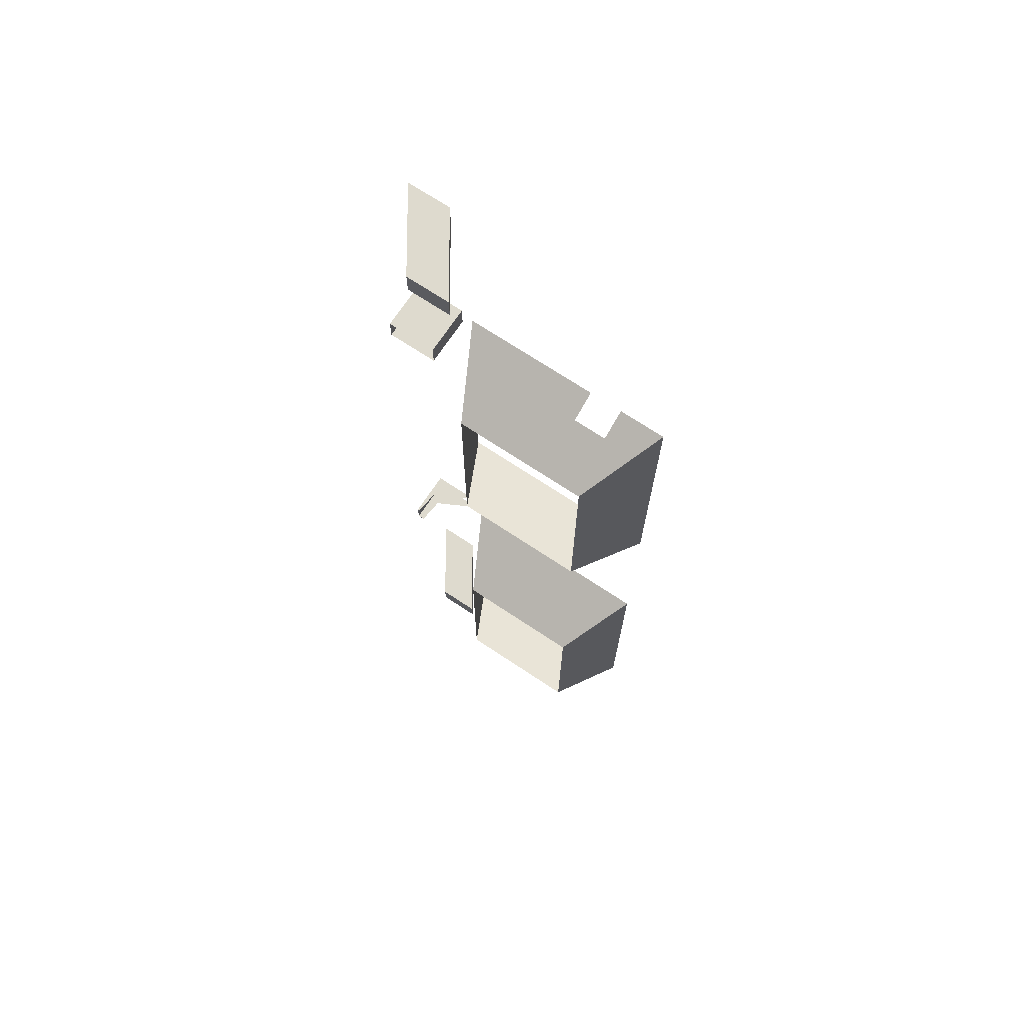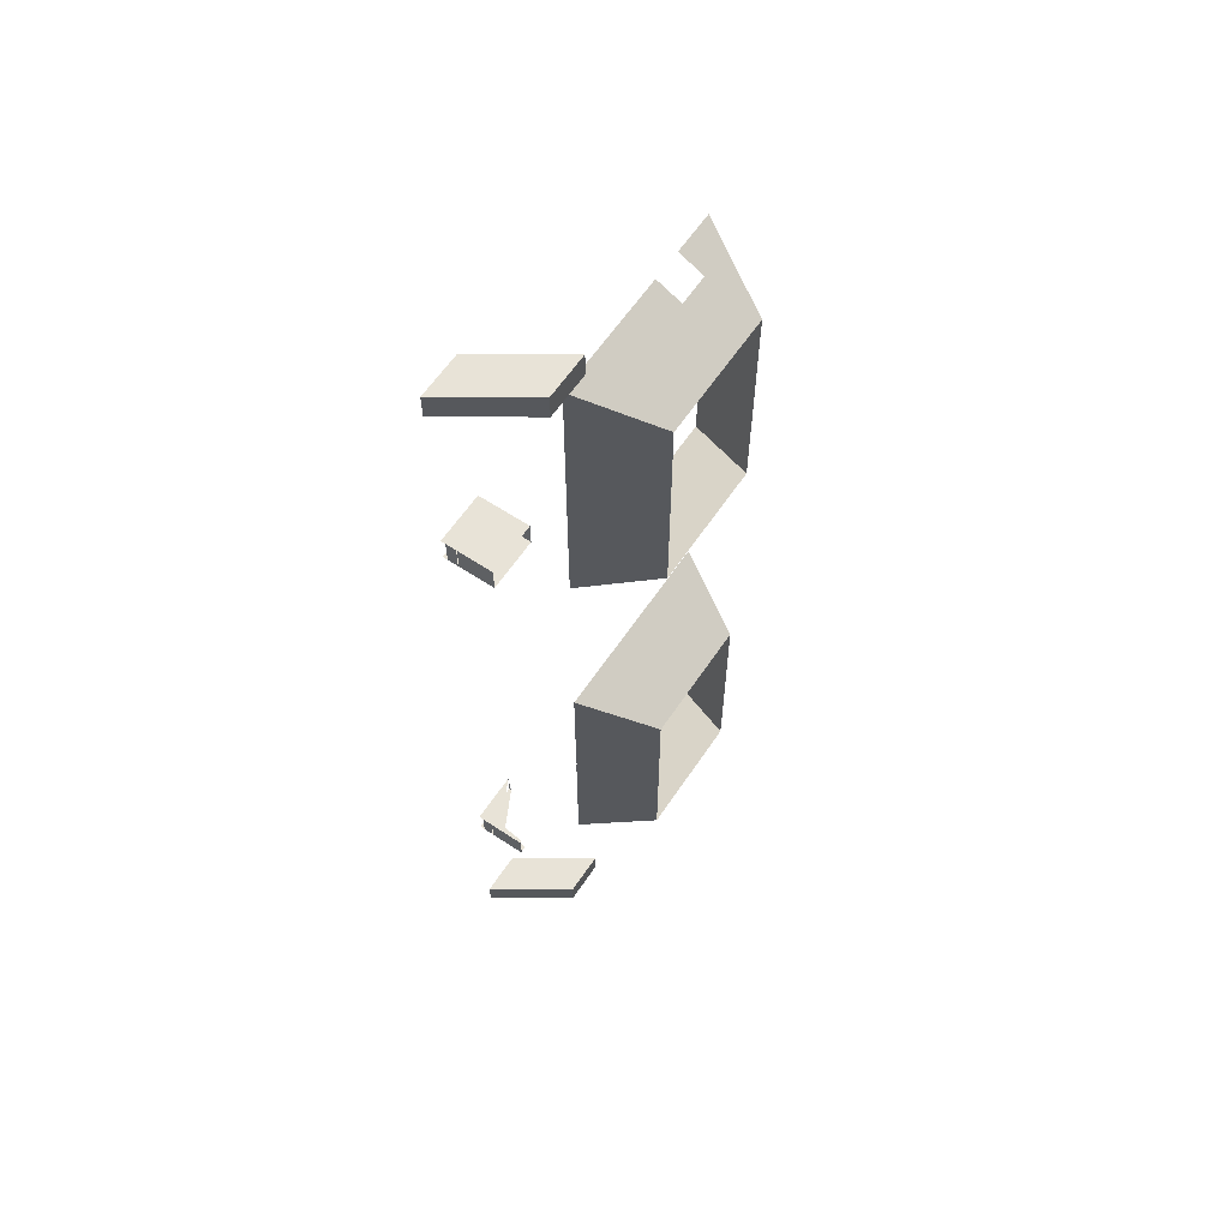
<metadata>
{"format":"obj","ext":"obj","renderer":"f3d","projection":"perspective","resolution":1024,"background":"white","views":[{"elev":71.1,"azim":-146.4,"up":"+Z"},{"elev":61.8,"azim":123.9,"up":"+Z"}]}
</metadata>
<code>
g default
v -3712 256 -5504
v -3392 256 -5504
v -3117 256 -5504
v -4032 256 -5504
v -3712 256 -5504
v -3117 256 -5504
v -3776 768 -5760
v -4032 256 -5504
v -3117 256 -5504
v -3245 768 -5760
v -3776 768 -5760
v -3117 256 -5504
v -3712 0 -5376
v -3712 256 -5504
v -4032 256 -5504
v -4160 0 -5376
v -3712 0 -5376
v -4032 256 -5504
v -3053 0 -5376
v -3117 256 -5504
v -3392 256 -5504
v -3392 0 -5376
v -3053 0 -5376
v -3392 256 -5504
v -3776 768 -8064
v -3245 768 -8064
v -3053 0 -8448
v -4160 0 -8448
v -3776 768 -8064
v -3053 0 -8448
v -4032 256 -5504
v -3776 768 -5760
v -3776 768 -8064
v -4160 0 -5376
v -4032 256 -5504
v -3776 768 -8064
v -4160 0 -6272
v -4160 0 -5376
v -3776 768 -8064
v -4160 0 -8440
v -4160 0 -6272
v -3776 768 -8064
v -4160 0 -8448
v -4160 0 -8440
v -3776 768 -8064
v -2624 256 -5504
v -2624 0 -5376
v -2112 0 -5376
v -2624 768 -5760
v -2624 256 -5504
v -2112 0 -5376
v -2496 768 -5760
v -2624 768 -5760
v -2112 0 -5376
v -3245 768 -5760
v -3117 256 -5504
v -2624 256 -5504
v -2624 768 -5760
v -3245 768 -5760
v -2624 256 -5504
v -2624 0 -5376
v -2624 256 -5504
v -3117 256 -5504
v -3053 0 -5376
v -2624 0 -5376
v -3117 256 -5504
v -2496 768 -8064
v -2112 0 -8448
v -3053 0 -8448
v -3245 768 -8064
v -2496 768 -8064
v -3053 0 -8448
v -2112 0 -8440
v -2112 0 -8448
v -2496 768 -8064
v -2112 0 -7176
v -2112 0 -8440
v -2496 768 -8064
v -2112 0 -7168
v -2112 0 -7176
v -2496 768 -8064
v -2112 0 -6400
v -2112 0 -7168
v -2496 768 -8064
v -2112 0 -6392
v -2112 0 -6400
v -2496 768 -8064
v -2112 0 -5376
v -2112 0 -6392
v -2496 768 -8064
v -2496 768 -5760
v -2112 0 -5376
v -2496 768 -8064
v -1096 0 -6912
v -1096 0 -6656
v -1096 -128 -6656
v -1096 -128 -6912
v -1096 0 -6912
v -1096 -128 -6656
v -1608 0 -6656
v -1608 0 -6912
v -1608 -128 -6912
v -1608 -128 -6656
v -1608 0 -6656
v -1608 -128 -6912
v -1096 0 -6656
v -1608 0 -6656
v -1608 -128 -6656
v -1096 -128 -6656
v -1096 0 -6656
v -1608 -128 -6656
v -1608 0 -6912
v -1096 0 -6912
v -1096 -128 -6912
v -1608 -128 -6912
v -1608 0 -6912
v -1096 -128 -6912
v -1608 256 -4864
v -1608 256 -4608
v -1352 -128 -4608
v -1352 -128 -4864
v -1608 256 -4864
v -1352 -128 -4608
v -1948 94 -4608
v -1800 -128 -4608
v -1632 -128 -4608
v -1948 256 -4608
v -1948 94 -4608
v -1632 -128 -4608
v -1608 256 -4608
v -1948 256 -4608
v -1632 -128 -4608
v -1352 -128 -4608
v -1608 256 -4608
v -1632 -128 -4608
v -1608 256 -4864
v -1352 -128 -4864
v -1632 -128 -4864
v -1948 256 -4864
v -1608 256 -4864
v -1632 -128 -4864
v -1948 94 -4864
v -1948 256 -4864
v -1632 -128 -4864
v -1800 -128 -4864
v -1948 94 -4864
v -1632 -128 -4864
v -1948 94 -4608
v -1948 94 -4864
v -1800 -128 -4864
v -1800 -128 -4608
v -1948 94 -4608
v -1800 -128 -4864
v -1608 256 -4608
v -1608 256 -4864
v -1948 256 -4864
v -1948 256 -4608
v -1608 256 -4608
v -1948 256 -4864
v -2056 256 -4608
v -2056 256 -4864
v -1948 94 -4864
v -1948 94 -4608
v -2056 256 -4608
v -1948 94 -4864
v -1948 256 -4608
v -1948 256 -4864
v -2056 256 -4864
v -2056 256 -4608
v -1948 256 -4608
v -2056 256 -4864
v -1948 256 -4608
v -2056 256 -4608
v -1948 94 -4608
v -1948 94 -4864
v -2056 256 -4864
v -1948 256 -4864
v -1168 0 -1.254e+04
v -1096 0 -1.254e+04
v -1096 -128 -1.254e+04
v -1183 -128 -1.254e+04
v -1168 0 -1.254e+04
v -1096 -128 -1.254e+04
v -1608 256 -1.459e+04
v -1352 -128 -1.459e+04
v -1632 -128 -1.459e+04
v -2056 256 -1.459e+04
v -1608 256 -1.459e+04
v -1632 -128 -1.459e+04
v -1800 -128 -1.459e+04
v -2056 256 -1.459e+04
v -1632 -128 -1.459e+04
v -1608 256 -1.459e+04
v -1608 256 -1.434e+04
v -1352 -128 -1.434e+04
v -1352 -128 -1.459e+04
v -1608 256 -1.459e+04
v -1352 -128 -1.434e+04
v -2056 256 -1.434e+04
v -1800 -128 -1.434e+04
v -1632 -128 -1.434e+04
v -1608 256 -1.434e+04
v -2056 256 -1.434e+04
v -1632 -128 -1.434e+04
v -1352 -128 -1.434e+04
v -1608 256 -1.434e+04
v -1632 -128 -1.434e+04
v -2056 256 -1.434e+04
v -2056 256 -1.459e+04
v -1800 -128 -1.459e+04
v -1800 -128 -1.434e+04
v -2056 256 -1.434e+04
v -1800 -128 -1.459e+04
v -1608 256 -1.434e+04
v -1608 256 -1.459e+04
v -2056 256 -1.459e+04
v -2056 256 -1.434e+04
v -1608 256 -1.434e+04
v -2056 256 -1.459e+04
v -1096 0 -1.23e+04
v -1104 0 -1.23e+04
v -1122 0 -1.23e+04
v -1096 0 -1.229e+04
v -1096 0 -1.23e+04
v -1122 0 -1.23e+04
v -1120 0 -1.229e+04
v -1096 0 -1.229e+04
v -1122 0 -1.23e+04
v -1168 0 -1.254e+04
v -1166 0 -1.254e+04
v -1104 0 -1.254e+04
v -1096 0 -1.254e+04
v -1168 0 -1.254e+04
v -1104 0 -1.254e+04
v -1096 0 -1.254e+04
v -1096 0 -1.254e+04
v -1104 0 -1.254e+04
v -1096 0 -1.254e+04
v -1104 0 -1.254e+04
v -1104 0 -1.23e+04
v -1096 0 -1.23e+04
v -1096 0 -1.254e+04
v -1104 0 -1.23e+04
v -1096 0 -1.229e+04
v -1120 0 -1.229e+04
v -1135 -128 -1.229e+04
v -1096 -128 -1.229e+04
v -1096 0 -1.229e+04
v -1135 -128 -1.229e+04
v -1096 0 -1.23e+04
v -1096 0 -1.229e+04
v -1096 -128 -1.229e+04
v -1096 0 -1.254e+04
v -1096 0 -1.23e+04
v -1096 -128 -1.229e+04
v -1096 0 -1.254e+04
v -1096 0 -1.254e+04
v -1096 -128 -1.229e+04
v -1096 -128 -1.254e+04
v -1096 0 -1.254e+04
v -1096 -128 -1.229e+04
v -4160 0 -1.235e+04
v -4160 0 -1.076e+04
v -4160 0 -1.075e+04
v -3776 768 -1.197e+04
v -4160 0 -1.235e+04
v -4160 0 -1.075e+04
v -3776 768 -1.114e+04
v -3776 768 -1.197e+04
v -4160 0 -1.075e+04
v -3776 768 -1.114e+04
v -4160 0 -1.075e+04
v -2560 0 -1.075e+04
v -2944 768 -1.114e+04
v -3776 768 -1.114e+04
v -2560 0 -1.075e+04
v -3776 768 -1.344e+04
v -2496 768 -1.344e+04
v -2176 128 -1.376e+04
v -4160 0 -1.382e+04
v -3776 768 -1.344e+04
v -2176 128 -1.376e+04
v -2112 0 -1.382e+04
v -4160 0 -1.382e+04
v -2176 128 -1.376e+04
v -2112 0 -1.125e+04
v -2176 128 -1.122e+04
v -2445 666.7 -1.109e+04
v -2112 0 -1.081e+04
v -2112 0 -1.125e+04
v -2445 666.7 -1.109e+04
v -2112 0 -1.076e+04
v -2112 0 -1.081e+04
v -2445 666.7 -1.109e+04
v -2112 0 -1.075e+04
v -2112 0 -1.076e+04
v -2445 666.7 -1.109e+04
v -2176 128 -1.122e+04
v -2176 128 -1.221e+04
v -2176 128 -1.376e+04
v -2445 666.7 -1.109e+04
v -2176 128 -1.122e+04
v -2176 128 -1.376e+04
v -2496 768 -1.114e+04
v -2445 666.7 -1.109e+04
v -2176 128 -1.376e+04
v -2496 768 -1.344e+04
v -2496 768 -1.114e+04
v -2176 128 -1.376e+04
v -2112 0 -1.336e+04
v -2112 0 -1.382e+04
v -2176 128 -1.376e+04
v -2112 0 -1.281e+04
v -2112 0 -1.336e+04
v -2176 128 -1.376e+04
v -2112 0 -1.28e+04
v -2112 0 -1.281e+04
v -2176 128 -1.376e+04
v -2112 0 -1.254e+04
v -2112 0 -1.28e+04
v -2176 128 -1.376e+04
v -2112 0 -1.223e+04
v -2112 0 -1.254e+04
v -2176 128 -1.376e+04
v -2120 16.25 -1.223e+04
v -2112 0 -1.223e+04
v -2176 128 -1.376e+04
v -2176 128 -1.221e+04
v -2120 16.25 -1.223e+04
v -2176 128 -1.376e+04
v -2112 0 -1.197e+04
v -2112 0 -1.198e+04
v -2112 0 -1.203e+04
v -2112 0 -1.195e+04
v -2112 0 -1.197e+04
v -2112 0 -1.203e+04
v -2112 0 -1.193e+04
v -2112 0 -1.195e+04
v -2112 0 -1.203e+04
v -2112 0 -1.154e+04
v -2112 0 -1.193e+04
v -2112 0 -1.203e+04
v -2112 0 -1.125e+04
v -2112 0 -1.154e+04
v -2112 0 -1.203e+04
v -2176 128 -1.122e+04
v -2112 0 -1.125e+04
v -2112 0 -1.203e+04
v -2176 128 -1.221e+04
v -2176 128 -1.122e+04
v -2112 0 -1.203e+04
v -2120 16.25 -1.223e+04
v -2176 128 -1.221e+04
v -2112 0 -1.203e+04
v -2112 0 -1.22e+04
v -2120 16.25 -1.223e+04
v -2112 0 -1.203e+04
v -4160 0 -1.382e+04
v -4160 0 -1.293e+04
v -4160 0 -1.235e+04
v -3776 768 -1.344e+04
v -4160 0 -1.382e+04
v -4160 0 -1.235e+04
v -3776 768 -1.197e+04
v -3776 768 -1.344e+04
v -4160 0 -1.235e+04
v -2560 0 -1.075e+04
v -2112 0 -1.075e+04
v -2445 666.7 -1.109e+04
v -2944 768 -1.114e+04
v -2560 0 -1.075e+04
v -2445 666.7 -1.109e+04
v -2496 768 -1.114e+04
v -2944 768 -1.114e+04
v -2445 666.7 -1.109e+04
v -1200 -280 -1.254e+04
v -1183 -128 -1.254e+04
v -1096 -128 -1.254e+04
v -1096 -227.1 -1.254e+04
v -1200 -280 -1.254e+04
v -1096 -128 -1.254e+04
v -1096 -463 -1.254e+04
v -1096 -464 -1.254e+04
v -1096 -512 -1.254e+04
v -1096 -361 -1.254e+04
v -1096 -463 -1.254e+04
v -1096 -512 -1.254e+04
v -1096 -360 -1.254e+04
v -1096 -361 -1.254e+04
v -1096 -512 -1.254e+04
v -1096 -352 -1.254e+04
v -1096 -360 -1.254e+04
v -1096 -512 -1.254e+04
v -1096 -227.1 -1.254e+04
v -1096 -352 -1.254e+04
v -1096 -512 -1.254e+04
v -1200 -280 -1.254e+04
v -1096 -227.1 -1.254e+04
v -1096 -512 -1.254e+04
v -1358 -360.4 -1.254e+04
v -1200 -280 -1.254e+04
v -1096 -512 -1.254e+04
v -1608 -487.6 -1.254e+04
v -1358 -360.4 -1.254e+04
v -1096 -512 -1.254e+04
v -1608 -512 -1.254e+04
v -1608 -487.6 -1.254e+04
v -1096 -512 -1.254e+04
v -1096 -512 -1.459e+04
v -1352 -128 -1.459e+04
v -1352 -128 -1.434e+04
v -1096 -512 -1.434e+04
v -1096 -512 -1.459e+04
v -1352 -128 -1.434e+04
v -1632 -380 -1.459e+04
v -1632 -128 -1.459e+04
v -1352 -128 -1.459e+04
v -1544 -512 -1.459e+04
v -1632 -380 -1.459e+04
v -1352 -128 -1.459e+04
v -1096 -512 -1.459e+04
v -1544 -512 -1.459e+04
v -1352 -128 -1.459e+04
v -1352 -128 -1.434e+04
v -1632 -128 -1.434e+04
v -1632 -380 -1.434e+04
v -1096 -512 -1.434e+04
v -1352 -128 -1.434e+04
v -1632 -380 -1.434e+04
v -1544 -512 -1.434e+04
v -1096 -512 -1.434e+04
v -1632 -380 -1.434e+04
v -1544 -512 -1.434e+04
v -1632 -380 -1.434e+04
v -1632 -380 -1.459e+04
v -1544 -512 -1.459e+04
v -1544 -512 -1.434e+04
v -1632 -380 -1.459e+04
v -1632 -128 -1.434e+04
v -1800 -128 -1.434e+04
v -1632 -380 -1.434e+04
v -1632 -380 -1.459e+04
v -1800 -128 -1.459e+04
v -1632 -128 -1.459e+04
v -1800 -128 -1.434e+04
v -1800 -128 -1.459e+04
v -1632 -380 -1.459e+04
v -1632 -380 -1.434e+04
v -1800 -128 -1.434e+04
v -1632 -380 -1.459e+04
v -1096 -128 -1.254e+04
v -1096 -128 -1.229e+04
v -1096 -251.5 -1.229e+04
v -1096 -227.1 -1.254e+04
v -1096 -128 -1.254e+04
v -1096 -251.5 -1.229e+04
v -1096 -352 -1.254e+04
v -1096 -227.1 -1.254e+04
v -1096 -251.5 -1.229e+04
v -1096 -352 -1.229e+04
v -1096 -352 -1.254e+04
v -1096 -251.5 -1.229e+04
v -1096 -360 -1.229e+04
v -1096 -361 -1.229e+04
v -1096 -463 -1.229e+04
v -1096 -360 -1.254e+04
v -1096 -360 -1.229e+04
v -1096 -463 -1.229e+04
v -1096 -361 -1.254e+04
v -1096 -360 -1.254e+04
v -1096 -463 -1.229e+04
v -1096 -463 -1.254e+04
v -1096 -361 -1.254e+04
v -1096 -463 -1.229e+04
v -1096 -464 -1.254e+04
v -1096 -463 -1.254e+04
v -1096 -463 -1.229e+04
v -1096 -464 -1.229e+04
v -1096 -464 -1.254e+04
v -1096 -463 -1.229e+04
v -1096 -251.5 -1.229e+04
v -1096 -128 -1.229e+04
v -1135 -128 -1.229e+04
v -1152 -280 -1.229e+04
v -1096 -251.5 -1.229e+04
v -1135 -128 -1.229e+04
v -1301 -416 -1.229e+04
v -1300 -427.9 -1.229e+04
v -1300 -431.7 -1.229e+04
v -1307 -359 -1.229e+04
v -1301 -416 -1.229e+04
v -1300 -431.7 -1.229e+04
v -1152 -280 -1.229e+04
v -1307 -359 -1.229e+04
v -1300 -431.7 -1.229e+04
v -1096 -251.5 -1.229e+04
v -1152 -280 -1.229e+04
v -1300 -431.7 -1.229e+04
v -1096 -352 -1.229e+04
v -1096 -251.5 -1.229e+04
v -1300 -431.7 -1.229e+04
v -1096 -360 -1.229e+04
v -1096 -352 -1.229e+04
v -1300 -431.7 -1.229e+04
v -1096 -361 -1.229e+04
v -1096 -360 -1.229e+04
v -1300 -431.7 -1.229e+04
v -1096 -463 -1.229e+04
v -1096 -361 -1.229e+04
v -1300 -431.7 -1.229e+04
v -1096 -464 -1.229e+04
v -1096 -463 -1.229e+04
v -1300 -431.7 -1.229e+04
v -1096 -512 -1.229e+04
v -1096 -464 -1.229e+04
v -1300 -431.7 -1.229e+04
v -1292 -512 -1.229e+04
v -1096 -512 -1.229e+04
v -1300 -431.7 -1.229e+04
v -1300 -431.7 -1.229e+04
v -1300 -427.9 -1.229e+04
v -1468 -440.9 -1.229e+04
v -1292 -512 -1.229e+04
v -1300 -431.7 -1.229e+04
v -1468 -440.9 -1.229e+04
v -1300 -512 -1.229e+04
v -1292 -512 -1.229e+04
v -1468 -440.9 -1.229e+04
v -1608 -512 -1.229e+04
v -1300 -512 -1.229e+04
v -1468 -440.9 -1.229e+04
v -1608 -511.2 -1.23e+04
v -1608 -502.8 -1.238e+04
v -1608 -488.3 -1.254e+04
v -1608 -512 -1.229e+04
v -1608 -511.2 -1.23e+04
v -1608 -488.3 -1.254e+04
v -1608 -512 -1.238e+04
v -1608 -512 -1.229e+04
v -1608 -488.3 -1.254e+04
v -1608 -512 -1.254e+04
v -1608 -512 -1.238e+04
v -1608 -488.3 -1.254e+04
v -1608 -487.6 -1.254e+04
v -1608 -512 -1.254e+04
v -1608 -488.3 -1.254e+04
v -1096 -352 -6912
v -1096 -128 -6912
v -1096 -128 -6656
v -1096 -352 -6656
v -1096 -352 -6912
v -1096 -128 -6656
v -1096 -360 -6656
v -1096 -361 -6656
v -1096 -463 -6656
v -1096 -360 -6912
v -1096 -360 -6656
v -1096 -463 -6656
v -1096 -361 -6912
v -1096 -360 -6912
v -1096 -463 -6656
v -1096 -463 -6912
v -1096 -361 -6912
v -1096 -463 -6656
v -1096 -464 -6912
v -1096 -463 -6912
v -1096 -463 -6656
v -1096 -464 -6656
v -1096 -464 -6912
v -1096 -463 -6656
v -1352 -128 -4608
v -1632 -128 -4608
v -1632 -380 -4608
v -1096 -512 -4608
v -1352 -128 -4608
v -1632 -380 -4608
v -1544 -512 -4608
v -1096 -512 -4608
v -1632 -380 -4608
v -1632 -380 -4864
v -1632 -128 -4864
v -1352 -128 -4864
v -1544 -512 -4864
v -1632 -380 -4864
v -1352 -128 -4864
v -1096 -512 -4864
v -1544 -512 -4864
v -1352 -128 -4864
v -1544 -512 -4608
v -1632 -380 -4608
v -1632 -380 -4864
v -1544 -512 -4864
v -1544 -512 -4608
v -1632 -380 -4864
v -1096 -512 -4864
v -1352 -128 -4864
v -1352 -128 -4608
v -1096 -512 -4608
v -1096 -512 -4864
v -1352 -128 -4608
v -1096 -361 -6912
v -1096 -463 -6912
v -1096 -464 -6912
v -1096 -360 -6912
v -1096 -361 -6912
v -1096 -464 -6912
v -1096 -352 -6912
v -1096 -360 -6912
v -1096 -464 -6912
v -1096 -128 -6912
v -1096 -352 -6912
v -1096 -464 -6912
v -1608 -128 -6912
v -1096 -128 -6912
v -1096 -464 -6912
v -1608 -512 -6912
v -1608 -128 -6912
v -1096 -464 -6912
v -1096 -512 -6912
v -1608 -512 -6912
v -1096 -464 -6912
v -1096 -352 -6656
v -1096 -128 -6656
v -1608 -128 -6656
v -1096 -360 -6656
v -1096 -352 -6656
v -1608 -128 -6656
v -1096 -361 -6656
v -1096 -360 -6656
v -1608 -128 -6656
v -1096 -463 -6656
v -1096 -361 -6656
v -1608 -128 -6656
v -1096 -464 -6656
v -1096 -463 -6656
v -1608 -128 -6656
v -1096 -512 -6656
v -1096 -464 -6656
v -1608 -128 -6656
v -1608 -512 -6656
v -1096 -512 -6656
v -1608 -128 -6656
v -1608 -512 -6656
v -1608 -128 -6656
v -1608 -128 -6912
v -1608 -512 -6912
v -1608 -512 -6656
v -1608 -128 -6912
v -1800 -128 -4608
v -1800 -128 -4864
v -1632 -380 -4864
v -1632 -380 -4608
v -1800 -128 -4608
v -1632 -380 -4864
v -1632 -128 -4608
v -1800 -128 -4608
v -1632 -380 -4608
v -1632 -380 -4864
v -1800 -128 -4864
v -1632 -128 -4864
g plane_24:Mesh
f 1 2 3
f 4 5 6
f 7 8 9
f 10 11 12
f 13 14 15
f 16 17 18
f 19 20 21
f 22 23 24
f 25 26 27
f 28 29 30
f 31 32 33
f 34 35 36
f 37 38 39
f 40 41 42
f 43 44 45
f 46 47 48
f 49 50 51
f 52 53 54
f 55 56 57
f 58 59 60
f 61 62 63
f 64 65 66
f 67 68 69
f 70 71 72
f 73 74 75
f 76 77 78
f 79 80 81
f 82 83 84
f 85 86 87
f 88 89 90
f 91 92 93
f 94 95 96
f 97 98 99
f 100 101 102
f 103 104 105
f 106 107 108
f 109 110 111
f 112 113 114
f 115 116 117
f 118 119 120
f 121 122 123
f 124 125 126
f 127 128 129
f 130 131 132
f 133 134 135
f 136 137 138
f 139 140 141
f 142 143 144
f 145 146 147
f 148 149 150
f 151 152 153
f 154 155 156
f 157 158 159
f 160 161 162
f 163 164 165
f 166 167 168
f 169 170 171
f 172 173 174
f 175 176 177
f 178 179 180
f 181 182 183
f 184 185 186
f 187 188 189
f 190 191 192
f 193 194 195
f 196 197 198
f 199 200 201
f 202 203 204
f 205 206 207
f 208 209 210
f 211 212 213
f 214 215 216
f 217 218 219
f 220 221 222
f 223 224 225
f 226 227 228
f 229 230 231
f 232 233 234
f 235 236 237
f 238 239 240
f 241 242 243
f 244 245 246
f 247 248 249
f 250 251 252
f 253 254 255
f 256 257 258
f 259 260 261
f 262 263 264
f 265 266 267
f 268 269 270
f 271 272 273
f 274 275 276
f 277 278 279
f 280 281 282
f 283 284 285
f 286 287 288
f 289 290 291
f 292 293 294
f 295 296 297
f 298 299 300
f 301 302 303
f 304 305 306
f 307 308 309
f 310 311 312
f 313 314 315
f 316 317 318
f 319 320 321
f 322 323 324
f 325 326 327
f 328 329 330
f 331 332 333
f 334 335 336
f 337 338 339
f 340 341 342
f 343 344 345
f 346 347 348
f 349 350 351
f 352 353 354
f 355 356 357
f 358 359 360
f 361 362 363
f 364 365 366
f 367 368 369
f 370 371 372
f 373 374 375
f 376 377 378
f 379 380 381
f 382 383 384
f 385 386 387
f 388 389 390
f 391 392 393
f 394 395 396
f 397 398 399
f 400 401 402
f 403 404 405
f 406 407 408
f 409 410 411
f 412 413 414
f 415 416 417
f 418 419 420
f 421 422 423
f 424 425 426
f 427 428 429
f 430 431 432
f 433 434 435
f 436 437 438
f 439 440 441
f 442 443 444
f 445 446 447
f 448 449 450
f 451 452 453
f 454 455 456
f 457 458 459
f 460 461 462
f 463 464 465
f 466 467 468
f 469 470 471
f 472 473 474
f 475 476 477
f 478 479 480
f 481 482 483
f 484 485 486
f 487 488 489
f 490 491 492
f 493 494 495
f 496 497 498
f 499 500 501
f 502 503 504
f 505 506 507
f 508 509 510
f 511 512 513
f 514 515 516
f 517 518 519
f 520 521 522
f 523 524 525
f 526 527 528
f 529 530 531
f 532 533 534
f 535 536 537
f 538 539 540
f 541 542 543
f 544 545 546
f 547 548 549
f 550 551 552
f 553 554 555
f 556 557 558
f 559 560 561
f 562 563 564
f 565 566 567
f 568 569 570
f 571 572 573
f 574 575 576
f 577 578 579
f 580 581 582
f 583 584 585
f 586 587 588
f 589 590 591
f 592 593 594
f 595 596 597
f 598 599 600
f 601 602 603
f 604 605 606
f 607 608 609
f 610 611 612
f 613 614 615
f 616 617 618
f 619 620 621
f 622 623 624
f 625 626 627
f 628 629 630
f 631 632 633
f 634 635 636
f 637 638 639
f 640 641 642
f 643 644 645
f 646 647 648
f 649 650 651
f 652 653 654
f 655 656 657
f 658 659 660

</code>
